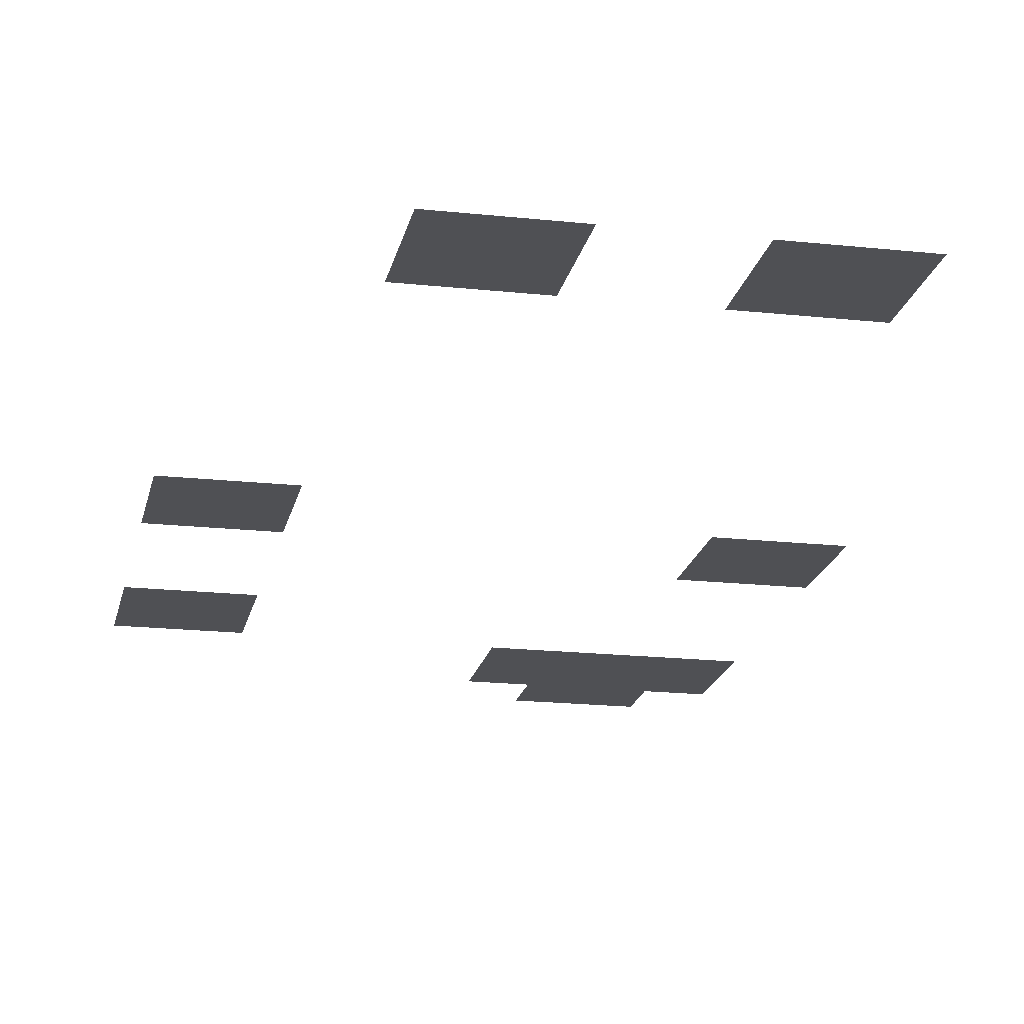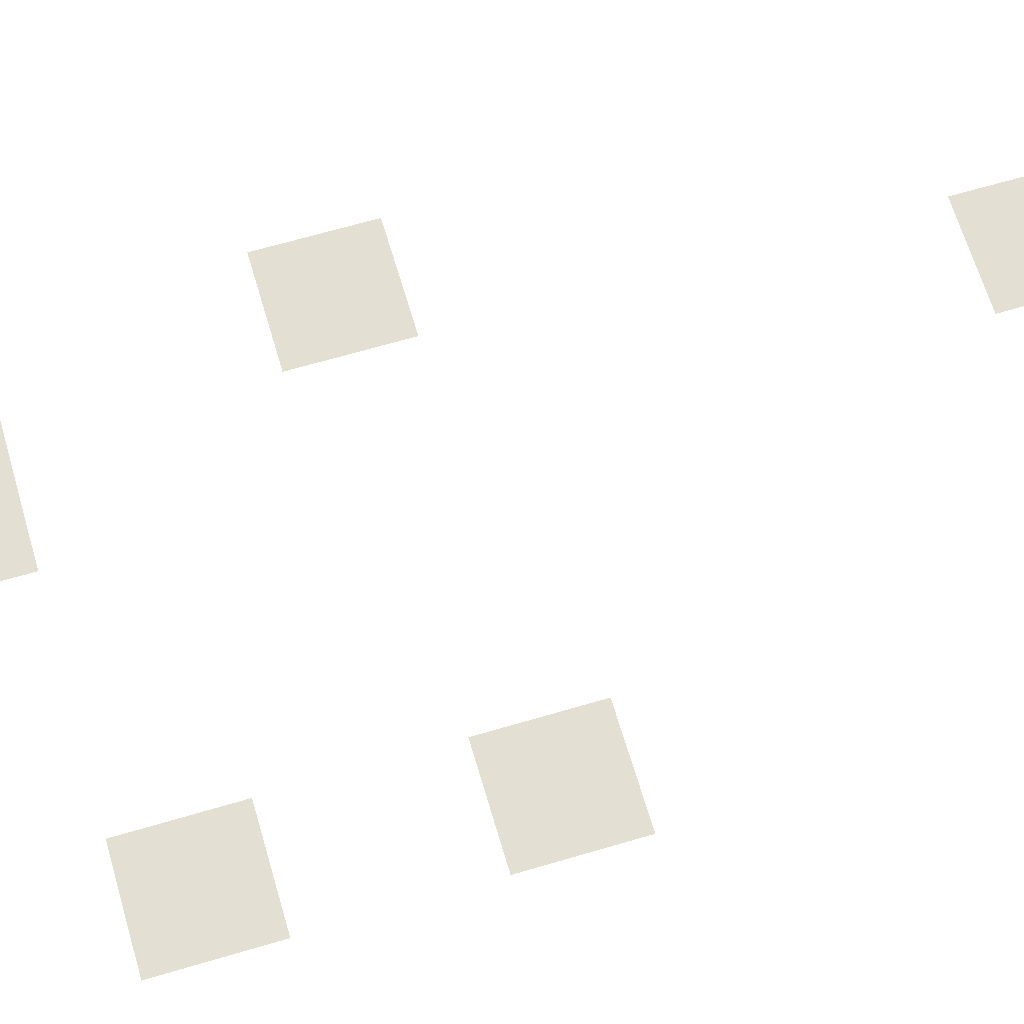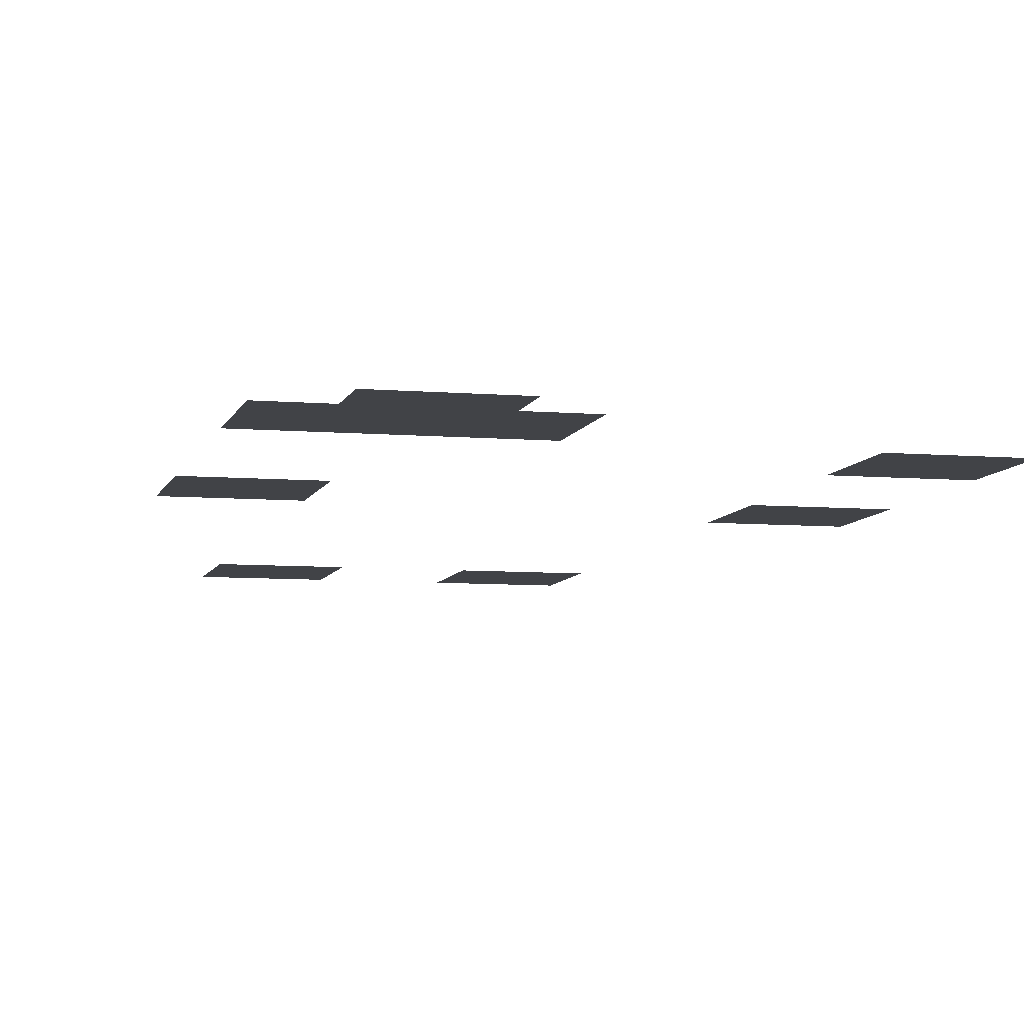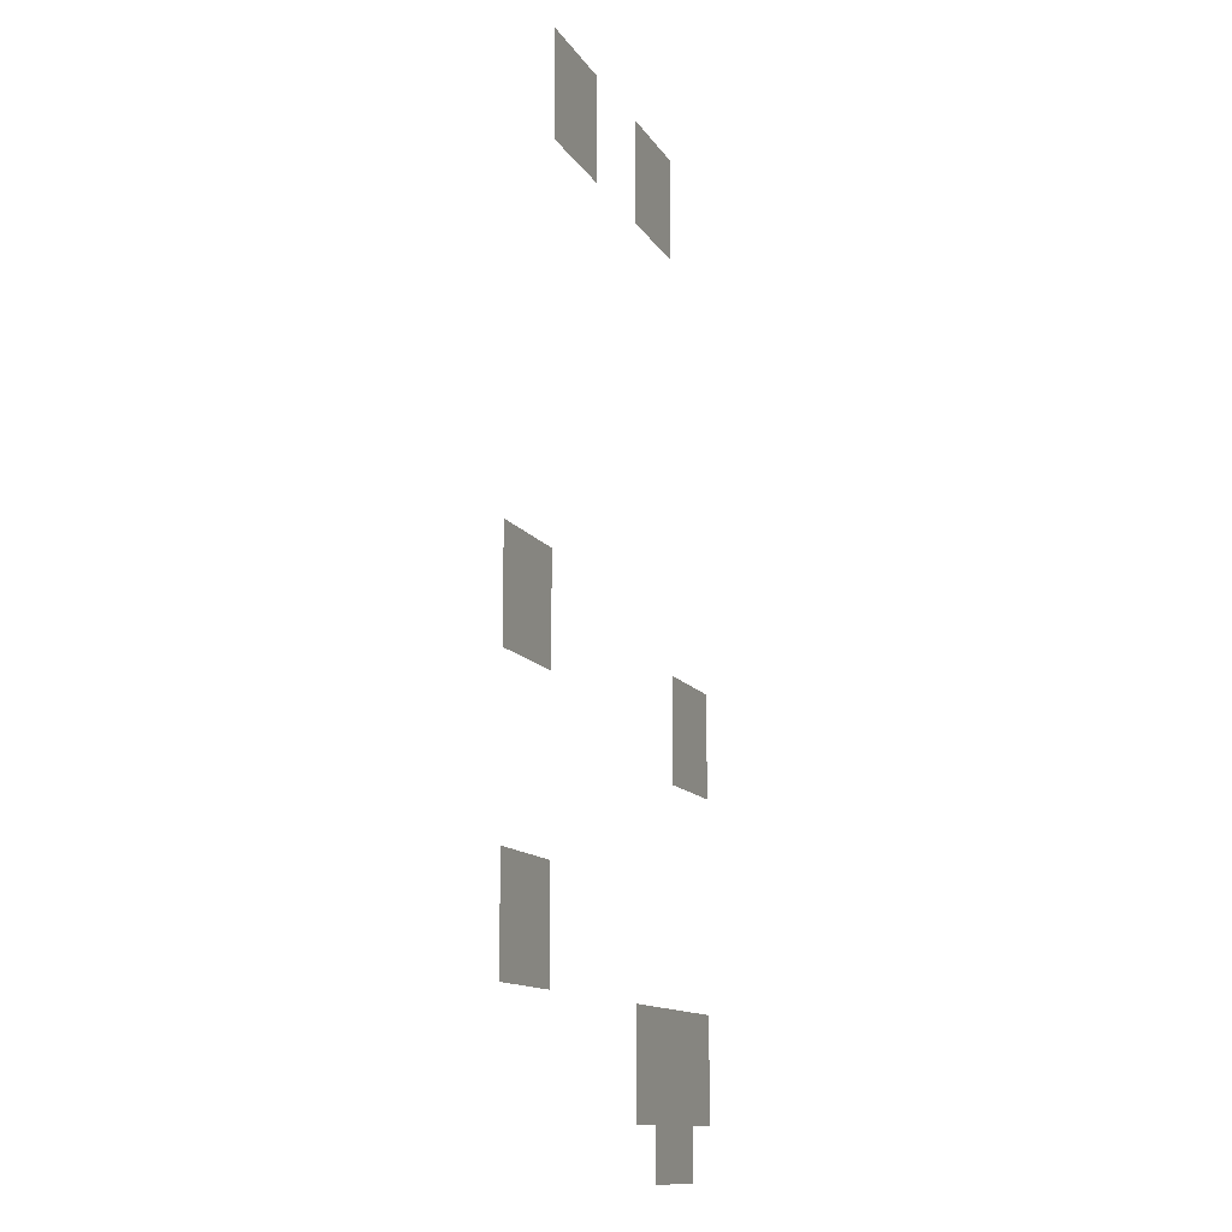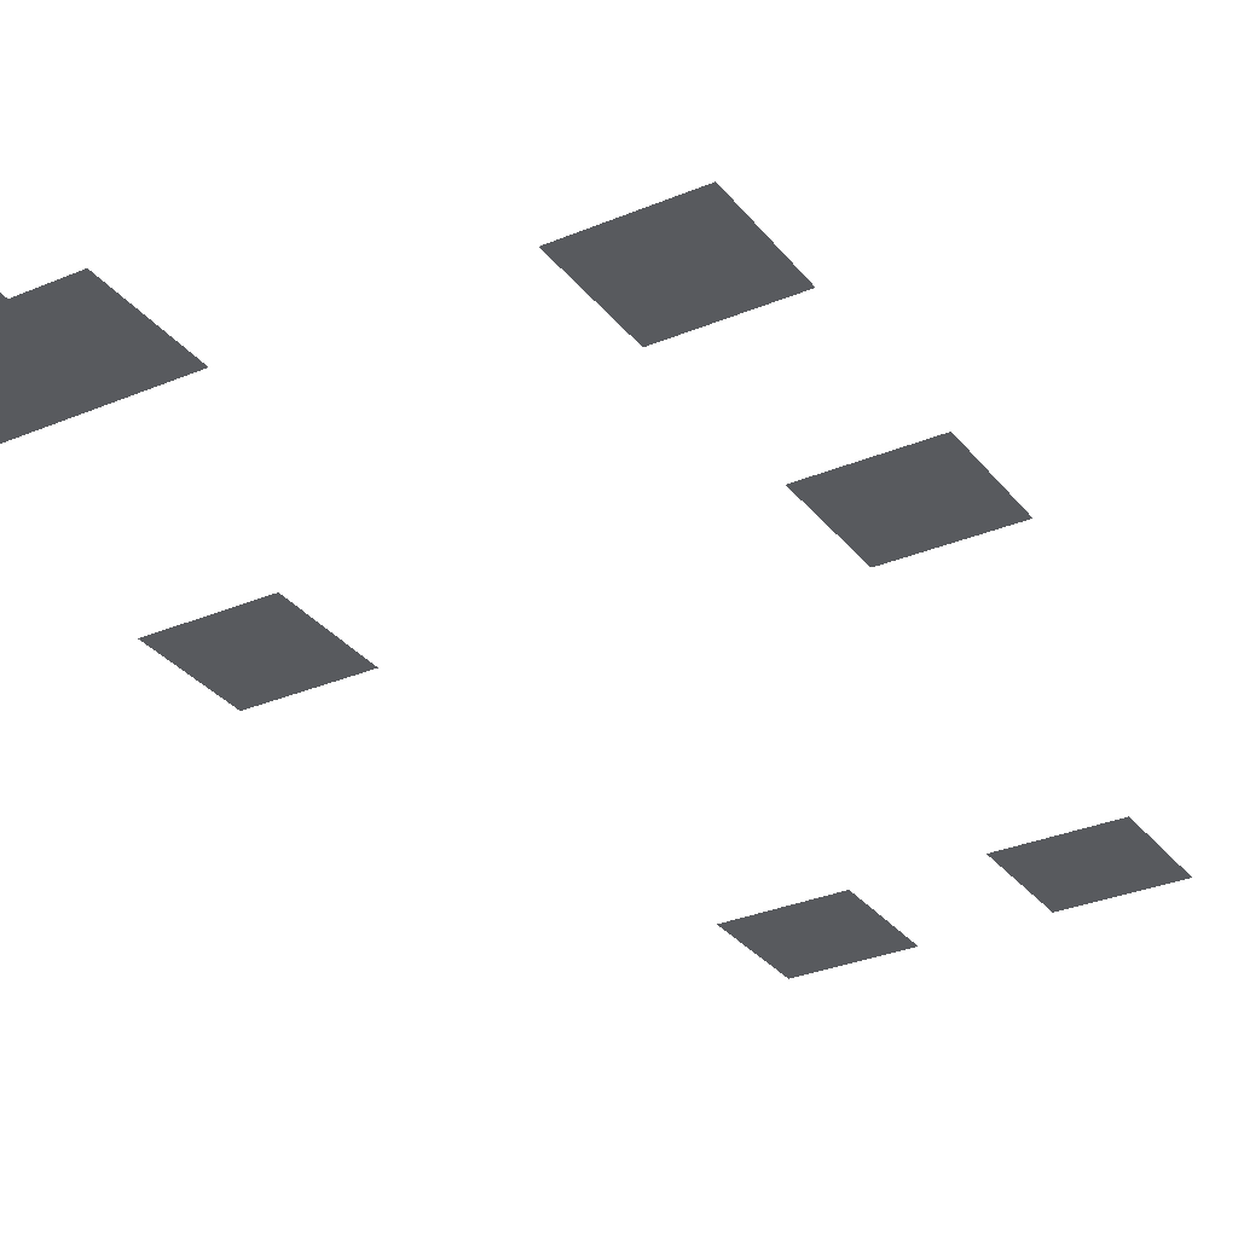
<metadata>
{"format":"obj","ext":"obj","renderer":"f3d","projection":"perspective","resolution":1024,"background":"white","views":[{"elev":-19.2,"azim":168.5,"up":"+Z"},{"elev":66.4,"azim":73.5,"up":"+Z"},{"elev":-7.3,"azim":-13.7,"up":"+Z"},{"elev":-12.3,"azim":110.0,"up":"+Y"},{"elev":-30.8,"azim":31.1,"up":"+Z"}]}
</metadata>
<code>
v -192 -160 0
v -224 -160 0
v -224 -128 0
v -192 -128 0
v -128 -160 0
v -160 -160 0
v -160 -128 0
v -128 -128 0
v -96 -304 0
v -128 -304 0
v -128 -272 0
v -96 -272 0
v -224 -320 0
v -256 -320 0
v -256 -288 0
v -224 -288 0
v -96 -384 0
v -128 -384 0
v -128 -352 0
v -96 -352 0
v -224 -416 0
v -256 -416 0
v -256 -384 0
v -224 -384 0
v -192 -416 0
v -224 -416 0
v -224 -384 0
v -192 -384 0
v -208 -432 0
v -240 -432 0
v -240 -400 0
v -208 -400 0
g Dungeon-Room-2_mesh_0031
f 1 2 3 4
f 5 6 7 8
f 9 10 11 12
f 13 14 15 16
f 17 18 19 20
f 21 22 23 24
f 25 26 27 28
f 29 30 31 32

</code>
